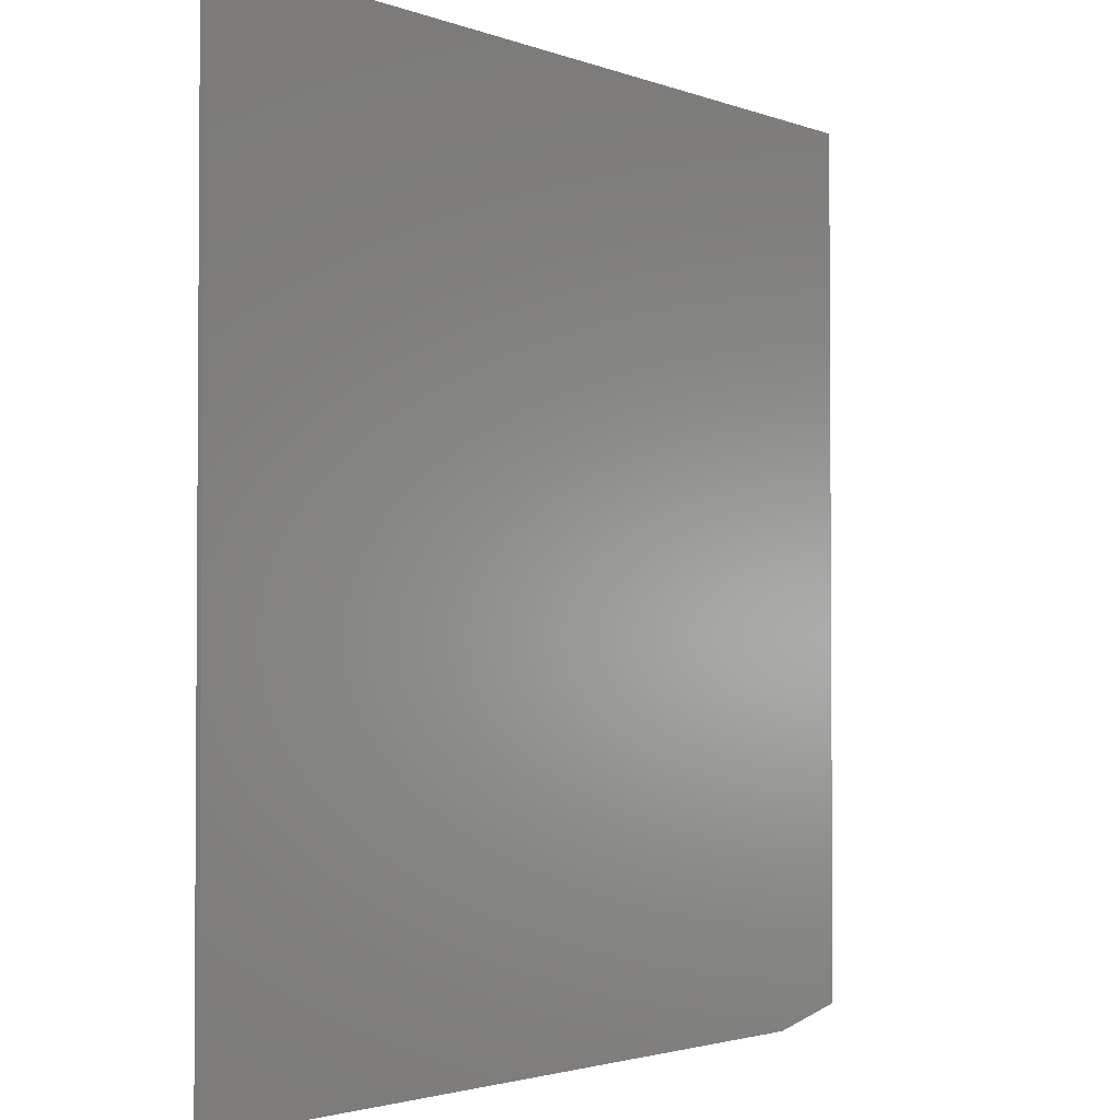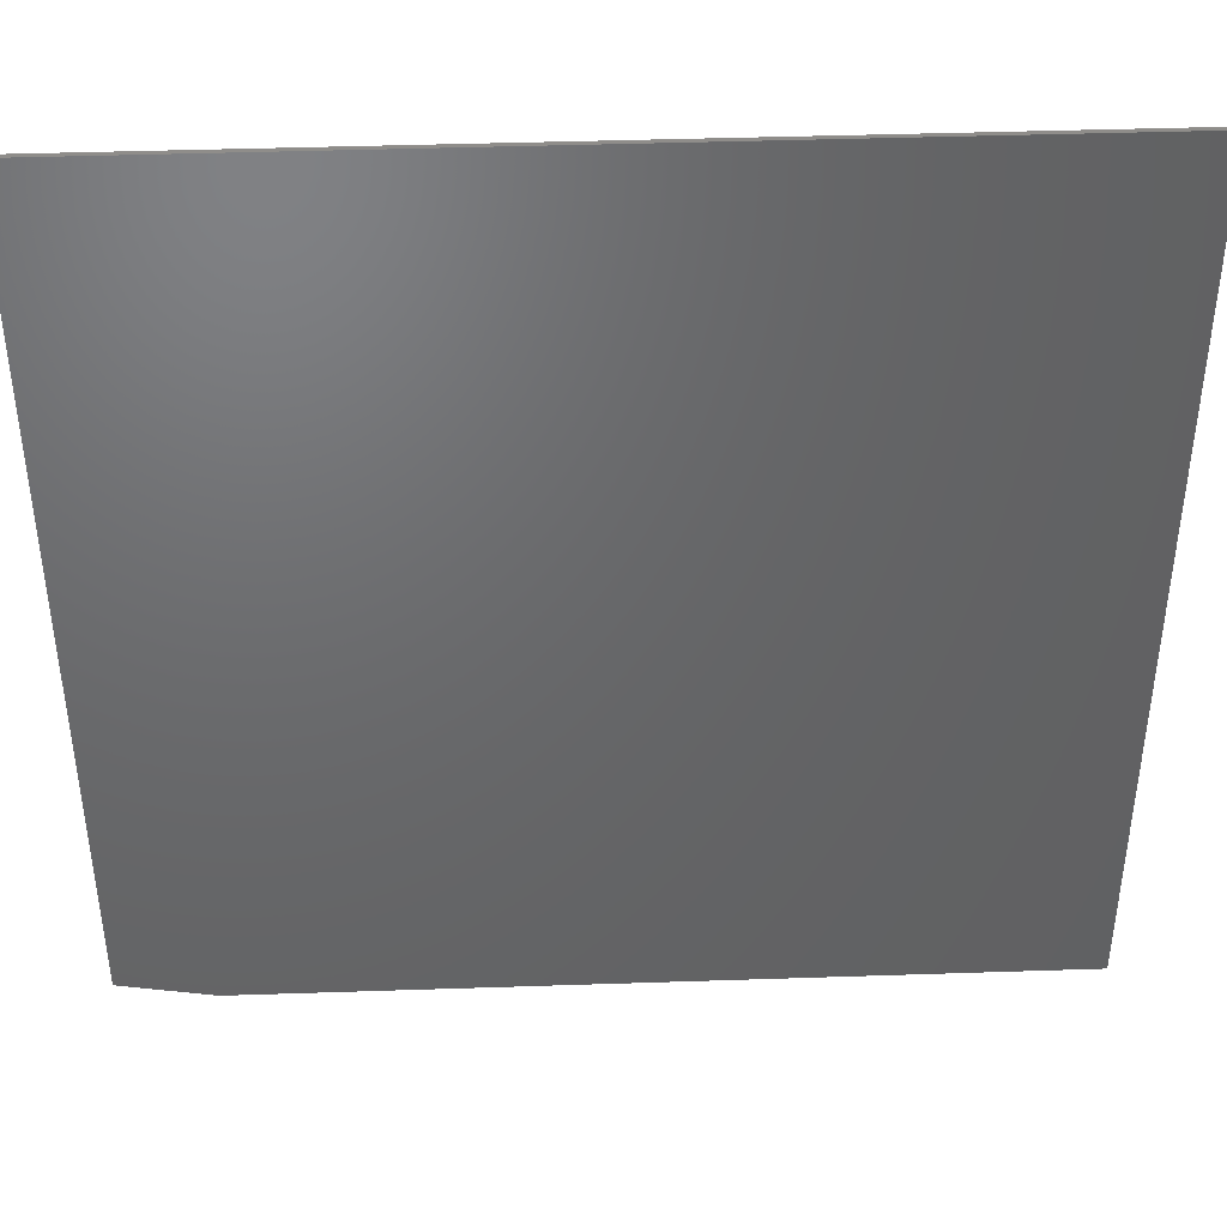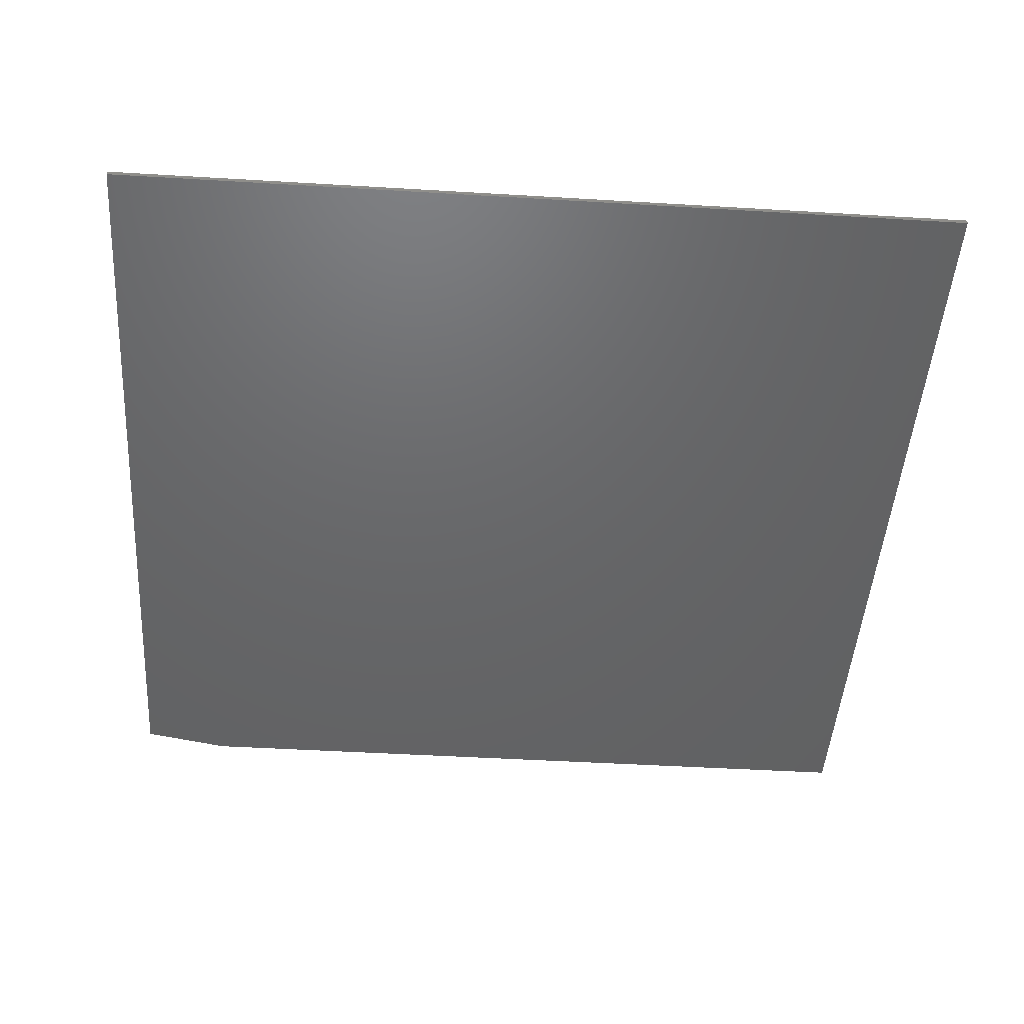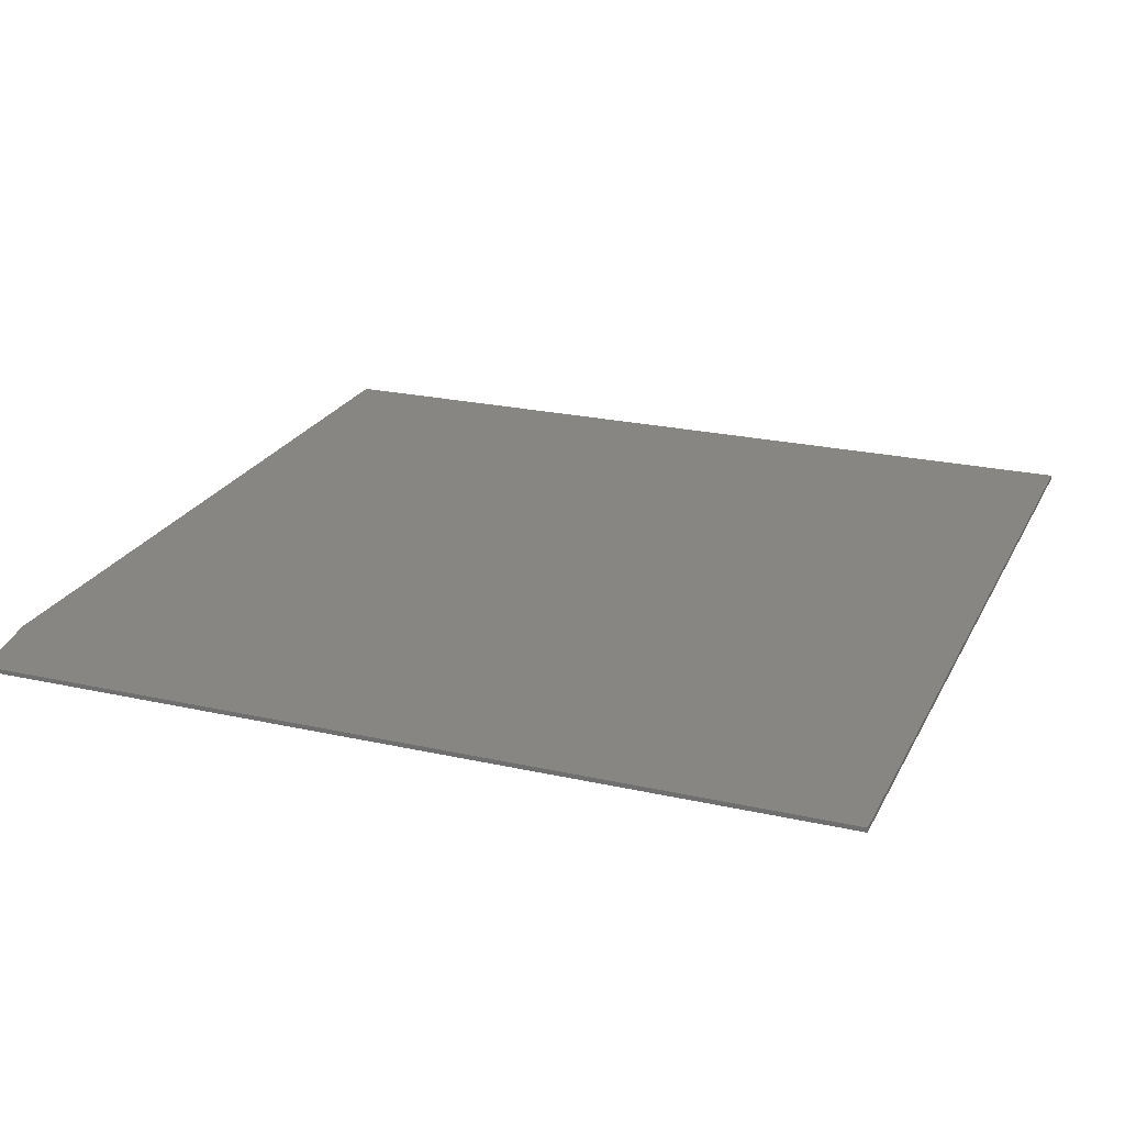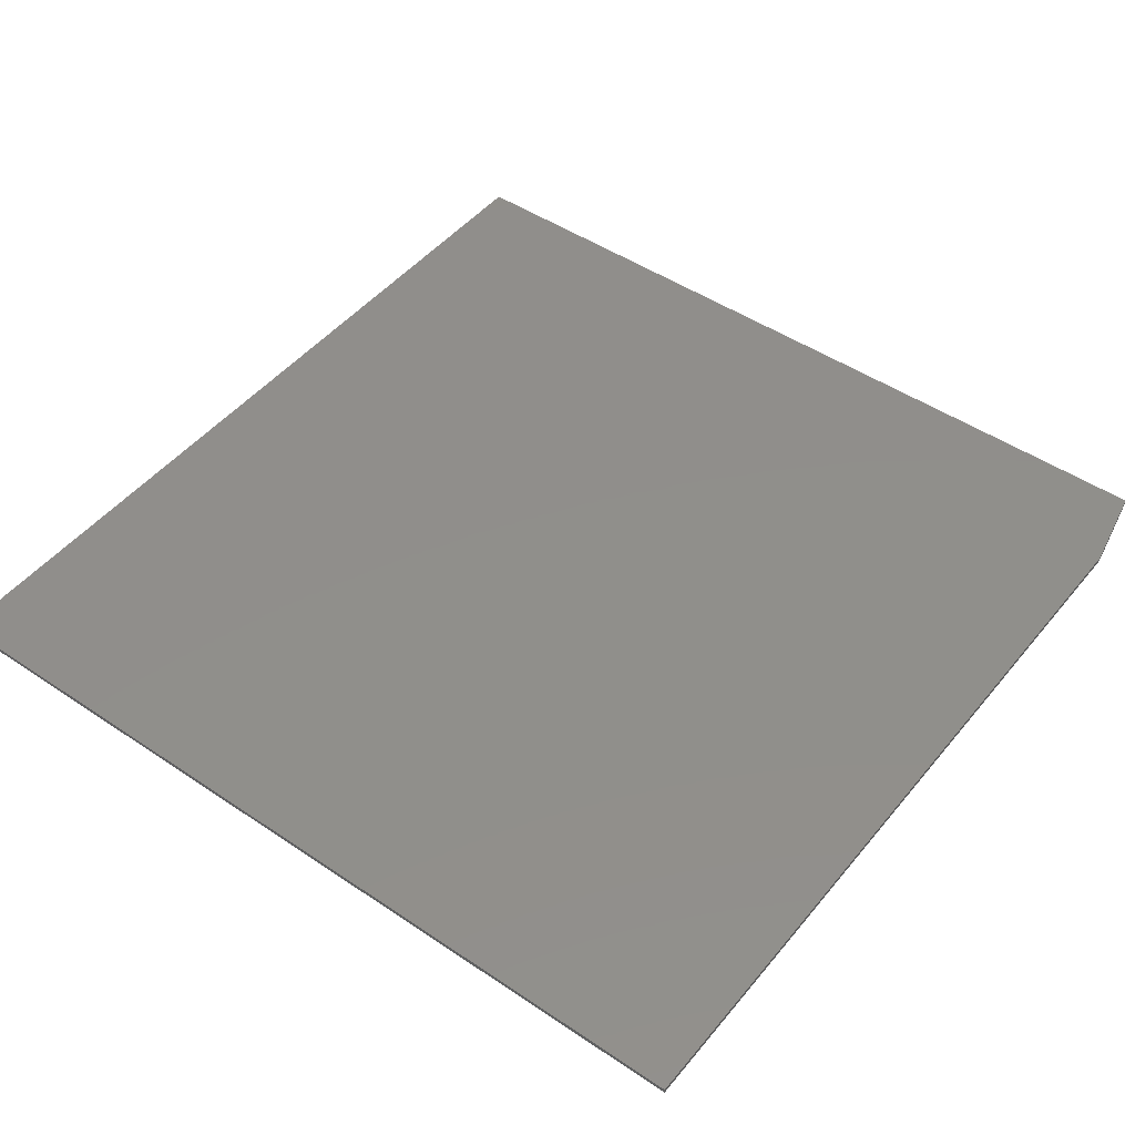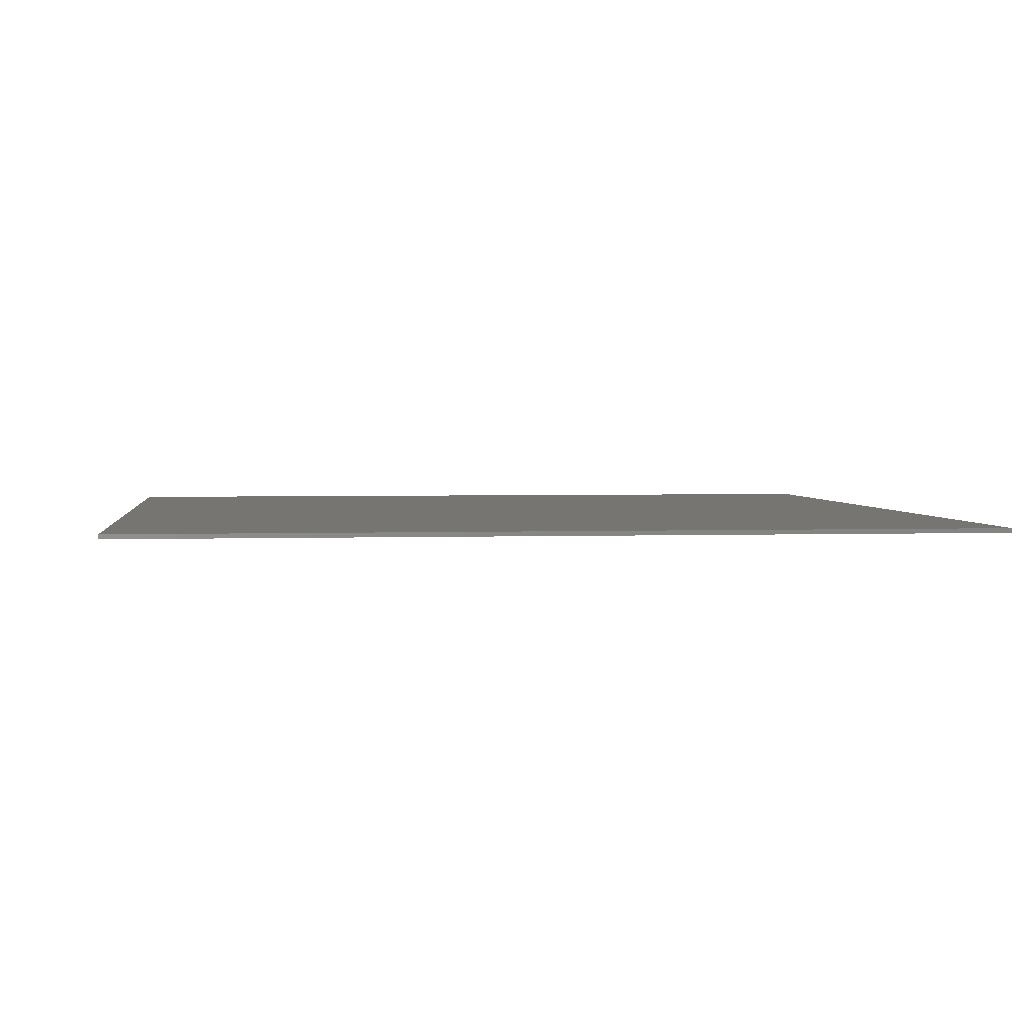
<metadata>
{"format":"stl","ext":"stl","renderer":"f3d","projection":"perspective","resolution":1024,"background":"white","views":[{"elev":-2.4,"azim":-52.7,"up":"+Y"},{"elev":42.1,"azim":177.7,"up":"+Y"},{"elev":-46.9,"azim":176.1,"up":"+Z"},{"elev":23.0,"azim":111.0,"up":"+Z"},{"elev":47.6,"azim":-52.8,"up":"+Z"},{"elev":2.7,"azim":173.1,"up":"+Z"}]}
</metadata>
<code>
# stl→obj: 10 verts, 16 faces
v 0.75 0.75 0.007812
v -0.75 0.75 0.007812
v 0.75 -0.7188 0.007812
v -0.75 -0.75 0.007812
v 0.5938 -0.75 0.007812
v 0.5938 -0.75 0
v -0.75 -0.75 0
v 0.75 -0.7188 0
v -0.75 0.75 0
v 0.75 0.75 0
f 1 2 3
f 3 2 4
f 3 4 5
f 6 7 8
f 8 7 9
f 8 9 10
f 3 8 1
f 1 8 10
f 4 7 5
f 5 7 6
f 3 5 8
f 8 5 6
f 2 9 4
f 4 9 7
f 1 10 2
f 2 10 9

</code>
